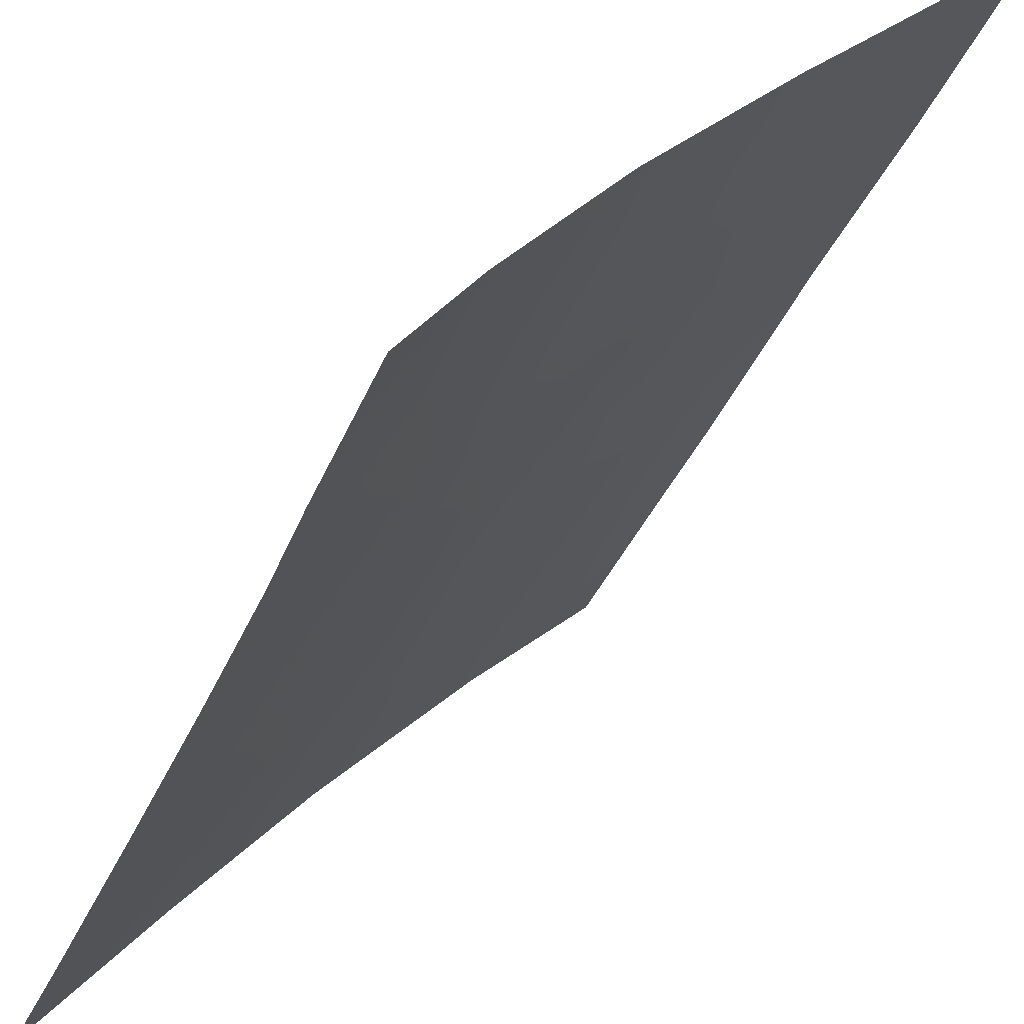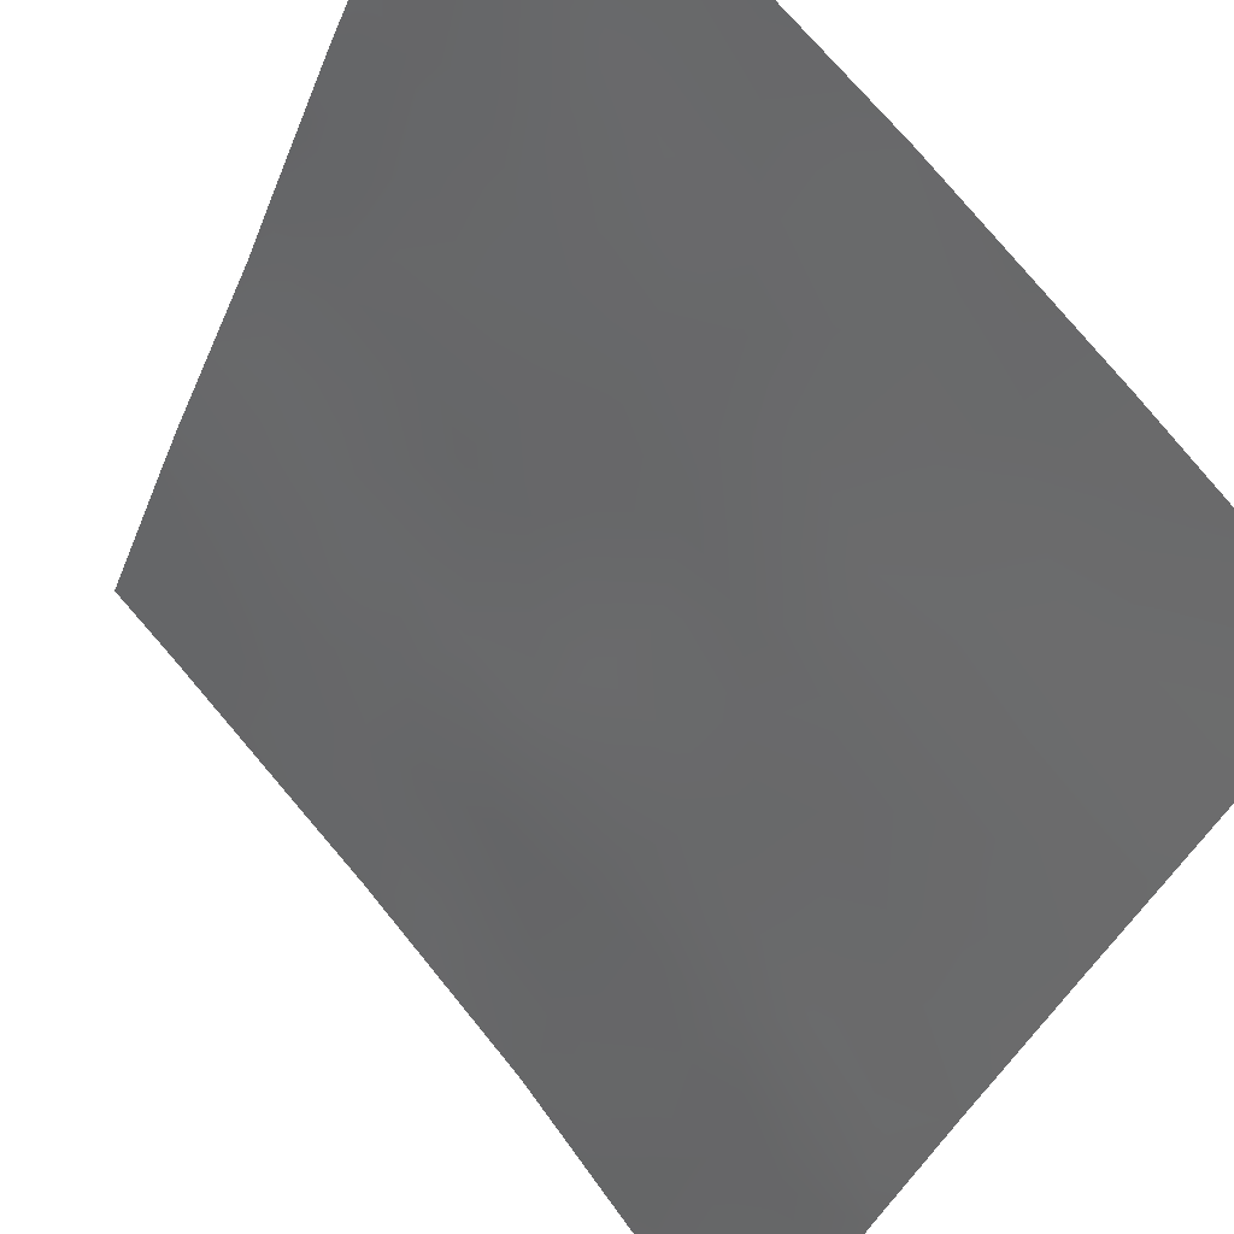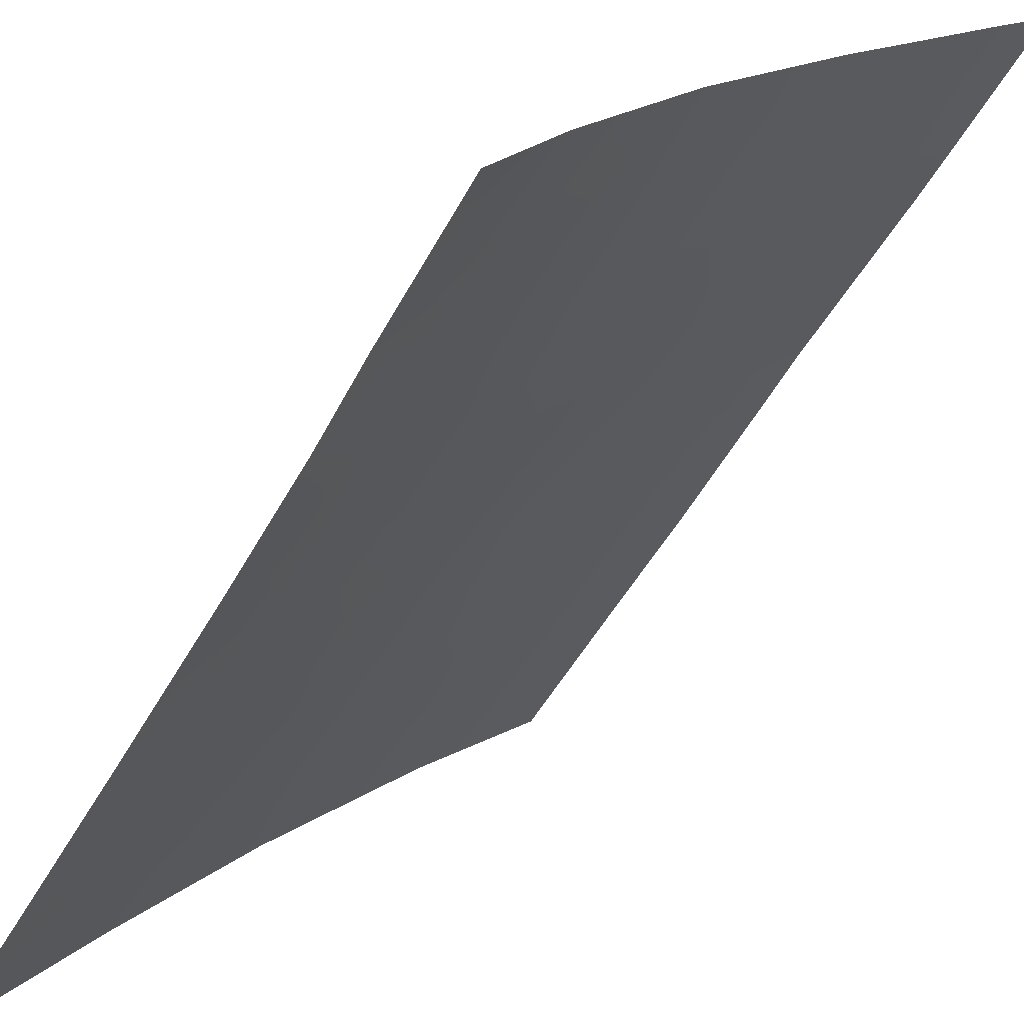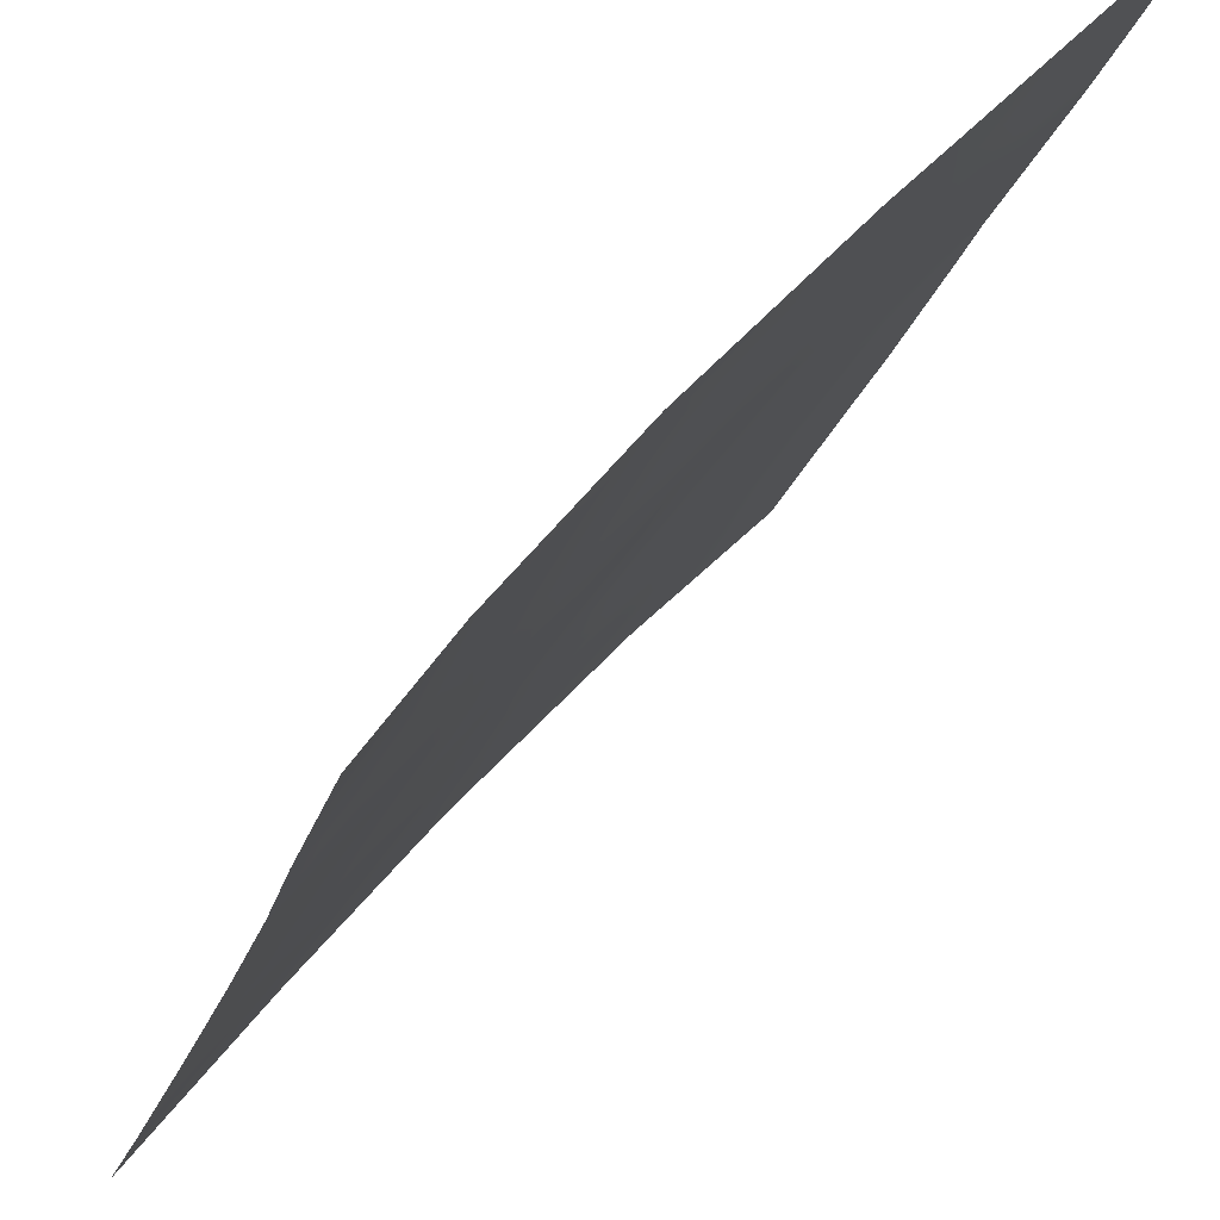
<metadata>
{"format":"obj","ext":"obj","renderer":"f3d","projection":"perspective","resolution":1024,"background":"white","views":[{"elev":-39.4,"azim":157.9,"up":"+Y"},{"elev":-39.5,"azim":-20.6,"up":"+Y"},{"elev":-50.2,"azim":151.8,"up":"+Y"},{"elev":-22.7,"azim":164.8,"up":"+Y"}]}
</metadata>
<code>
v 52.06 32.48 -38.79
v 51.13 33.65 -40.08
v 51.52 33.21 -46.09
v 52.09 32.47 -46.38
v 46.57 38.72 -44.8
v 46.55 38.72 -44.09
v 53.41 30.72 -42.35
v 53.5 30.72 -50
v 53.47 30.72 -47.92
v 52.64 31.94 -50
v 50.79 34.07 -44.66
v 49.62 35.41 -39.77
v 50.16 34.8 -38
v 50.01 34.99 -41.73
v 53.43 30.72 -46.67
v 51.23 33.72 -50
v 46.51 38.72 -40.49
v 52.48 32.05 -48.14
v 48.95 36.21 -47.19
v 47.35 37.91 -44.1
v 48.12 37.07 -38
v 46.6 38.72 -50
v 47.28 38.01 -50
v 46.56 38.72 -48.03
v 46.5 38.72 -38
v 51.84 32.76 -38
v 53.44 30.72 -38
v 53.41 30.72 -44.76
v 52.82 31.5 -43.11
v 48.84 36.36 -50
v 53.42 30.72 -39.75
v 49.47 35.68 -50
v 46.56 38.72 -47.34
v 48.75 36.37 -41.07
v 47.51 37.73 -42.17
v 48.83 36.3 -43.32
v 46.51 38.72 -41.93
v 49.73 35.28 -38
v 47.85 37.38 -46.07
v 51.49 33.18 -42.76
v 52.43 31.99 -41.17
v 47.55 37.66 -39.66
v 50.31 34.65 -46.61
v 48.31 36.91 -45.06
v 50.07 35.01 -48.59
v 47.87 37.35 -48.24
v 49.57 35.52 -45.11
v 53.49 30.72 -48.96
v 52.93 31.5 -49.05
v 53.07 31.33 -50
v 50.31 34.61 -39.92
v 50.66 34.2 -38.99
v 49.87 35.14 -40.73
v 50.55 34.34 -40.98
v 51.72 33.07 -49.17
v 51.89 32.81 -48.36
v 51.24 33.67 -48.87
v 51.94 32.83 -50
v 52.35 32.26 -49.07
v 46.97 38.31 -49.02
v 47.62 37.63 -49.06
v 47.22 38.03 -47.97
v 46.58 38.72 -49.01
v 47.84 37.36 -38.88
v 47.31 37.89 -38
v 52.64 31.74 -38
v 52.97 31.33 -38.69
v 53.41 30.72 -43.56
v 52.93 31.36 -44.02
v 52.91 31.45 -47.46
v 53.06 31.28 -48.32
v 52.92 31.37 -39.52
v 53.43 30.72 -38.88
v 51.83 32.81 -45.41
v 51.17 33.63 -45.42
v 46.56 38.72 -46.07
v 47.17 38.08 -46.74
v 47.14 38.12 -45.6
v 52.39 32.06 -43.83
v 48.65 36.53 -44.37
v 48.08 37.13 -43.91
v 47.68 37.56 -44.96
v 47.79 37.43 -47.28
v 48.2 36.97 -40.55
v 47.59 37.63 -40.97
v 48.15 37.03 -41.62
v 49.35 35.71 -41.44
v 48.78 36.35 -42.13
v 49.44 35.62 -42.47
v 47.06 38.15 -40.14
v 49.26 35.81 -40.52
v 53.42 30.72 -41.05
v 52.91 31.37 -40.53
v 52.96 31.31 -41.51
v 52.64 31.72 -42.17
v 51.51 33.26 -46.96
v 52.73 31.63 -46.51
v 53.05 31.21 -45.7
v 52.45 31.99 -45.59
v 52.39 32.06 -40.13
v 46.51 38.72 -41.21
v 46.91 38.33 -42.14
v 53.42 30.72 -45.72
v 49.28 35.84 -46.09
v 48.96 36.2 -45.19
v 51 33.78 -38
v 51.43 33.28 -38.95
v 49.94 35.05 -38.92
v 48.14 37.04 -42.73
v 48.93 36.18 -38
v 48.56 36.6 -38.82
v 49.27 35.8 -38.82
v 47.59 37.66 -43.23
v 51.86 32.74 -39.65
v 52.12 32.42 -44.62
v 48.31 36.89 -46.87
v 50.13 34.87 -42.73
v 49.61 35.46 -43.46
v 48.85 36.27 -39.91
v 48.28 36.89 -39.63
v 46.53 38.72 -43.01
v 48.37 36.83 -47.83
v 51.23 33.51 -41.37
v 51.88 32.69 -41.92
v 51.81 32.78 -40.73
v 50.66 34.2 -42.06
v 46.51 38.72 -39.24
v 48.06 37.18 -50
v 48.29 36.92 -48.96
v 50.02 35.07 -49.36
v 50.35 34.7 -50
v 50.64 34.37 -49.2
v 49.66 35.4 -46.91
v 49.52 35.6 -47.98
v 50.15 34.87 -47.61
v 51.09 33.7 -43.69
v 50.76 34.1 -42.96
v 50.34 34.64 -43.81
v 47.08 38.19 -44.76
v 49.45 35.68 -49.09
v 50.16 34.82 -44.91
v 49.8 35.26 -44.3
v 50.53 34.38 -45.64
v 49.92 35.11 -45.89
v 50.95 33.91 -46.33
v 52.01 32.63 -47.47
v 50.7 34.27 -48.27
v 50.81 34.1 -47.29
v 49.23 35.88 -44.28
v 48.91 36.27 -48.48
v 48.61 36.58 -46.1
v 52.72 31.64 -44.77
v 51.38 33.46 -48.01
v 52.48 31.96 -39.12
v 52.15 32.36 -42.85
v 47.08 38.17 -43.11
v 51.48 33.21 -44.43
v 47.04 38.17 -38.85
v 51.81 32.8 -43.63
v 52.44 32.06 -47.19
v 47.07 38.16 -41.31
v 51.22 33.52 -42.21
f 48 49 50
f 108 51 52
f 53 54 51
f 58 59 55
f 60 61 62
f 60 24 63
f 66 1 154
f 18 71 70
f 18 49 71
f 67 72 73
f 74 157 75
f 76 77 78
f 80 81 44
f 62 83 77
f 84 85 86
f 87 88 89
f 90 161 85
f 91 87 53
f 92 93 94
f 97 98 99
f 72 100 93
f 102 101 37
f 15 103 98
f 104 105 151
f 106 52 107
f 86 109 88
f 110 111 112
f 119 12 112
f 113 81 109
f 79 115 152
f 99 115 74
f 117 89 118
f 64 120 111
f 84 119 120
f 121 156 102
f 116 83 122
f 123 124 125
f 123 54 126
f 61 128 129
f 133 134 135
f 136 137 138
f 45 140 130
f 141 138 142
f 143 141 144
f 143 145 75
f 133 144 104
f 135 147 148
f 137 126 117
f 80 105 149
f 100 114 125
f 148 96 145
f 149 142 118
f 140 134 150
f 129 150 122
f 8 48 50
f 48 9 71
f 50 49 10
f 13 108 52
f 108 12 51
f 52 51 2
f 12 53 51
f 53 14 54
f 51 54 2
f 16 58 55
f 58 10 59
f 55 59 56
f 24 60 62
f 60 23 61
f 62 61 46
f 23 60 22
f 63 22 60
f 64 21 65
f 27 66 67
f 66 26 1
f 28 68 69
f 68 7 29
f 69 68 29
f 28 69 152
f 9 70 71
f 70 9 15
f 18 59 49
f 59 10 49
f 27 67 73
f 73 72 31
f 3 74 75
f 74 115 157
f 75 157 11
f 5 76 78
f 76 33 77
f 78 77 39
f 29 155 79
f 80 36 81
f 82 81 20
f 33 62 77
f 62 46 83
f 77 83 39
f 34 84 86
f 84 42 85
f 86 85 35
f 14 87 89
f 87 34 88
f 89 88 36
f 42 90 85
f 90 17 161
f 12 91 53
f 91 34 87
f 53 87 14
f 7 92 94
f 92 31 93
f 94 93 41
f 41 95 94
f 3 96 4
f 4 97 99
f 97 15 98
f 99 98 152
f 31 72 93
f 72 154 100
f 93 100 41
f 35 85 161
f 161 17 101
f 102 161 101
f 103 28 98
f 152 98 28
f 19 104 151
f 104 47 105
f 151 105 44
f 26 106 107
f 106 13 52
f 107 52 2
f 13 38 108
f 34 86 88
f 86 35 109
f 88 109 36
f 38 110 112
f 110 21 111
f 112 111 119
f 112 12 108
f 112 108 38
f 35 113 109
f 113 20 81
f 109 81 36
f 26 107 1
f 107 2 114
f 29 79 69
f 69 79 152
f 3 4 74
f 4 99 74
f 99 152 115
f 116 19 151
f 39 116 151
f 138 117 118
f 117 14 89
f 118 89 36
f 24 62 33
f 34 91 119
f 91 12 119
f 21 64 111
f 64 42 120
f 111 120 119
f 42 84 120
f 84 34 119
f 35 102 156
f 113 156 20
f 37 121 102
f 121 6 156
f 19 116 122
f 116 39 83
f 122 83 46
f 2 123 125
f 125 124 41
f 123 2 54
f 126 54 14
f 90 127 17
f 46 61 129
f 61 23 128
f 129 128 30
f 130 32 131
f 57 132 16
f 43 133 135
f 133 19 134
f 135 134 45
f 11 136 138
f 136 40 137
f 40 136 159
f 136 11 157
f 30 32 140
f 130 140 32
f 47 141 142
f 141 11 138
f 43 143 144
f 143 11 141
f 144 141 47
f 11 143 75
f 143 43 145
f 75 145 3
f 18 146 56
f 146 4 96
f 56 146 153
f 4 146 160
f 146 18 160
f 97 70 15
f 19 133 104
f 133 43 144
f 104 144 47
f 132 147 45
f 43 135 148
f 135 45 147
f 148 147 153
f 138 137 117
f 137 40 162
f 117 126 14
f 155 29 95
f 36 80 149
f 80 44 105
f 149 105 47
f 41 100 125
f 100 154 114
f 125 114 2
f 44 82 39
f 82 20 139
f 43 148 145
f 148 153 96
f 145 96 3
f 36 149 118
f 149 47 142
f 118 142 138
f 140 45 134
f 46 129 122
f 39 151 44
f 78 139 5
f 150 134 19
f 122 150 19
f 57 55 56
f 1 107 114
f 147 132 57
f 66 154 67
f 95 29 7
f 130 131 132
f 67 154 72
f 94 95 7
f 154 1 114
f 45 130 132
f 132 131 16
f 57 153 147
f 139 6 5
f 16 55 57
f 156 6 20
f 139 20 6
f 155 159 79
f 82 139 78
f 56 59 18
f 35 156 113
f 39 82 78
f 124 40 155
f 124 155 95
f 153 57 56
f 124 95 41
f 44 81 82
f 136 157 159
f 48 71 49
f 158 64 65
f 79 159 115
f 123 162 124
f 127 90 158
f 115 159 157
f 146 96 153
f 97 160 70
f 35 161 102
f 4 160 97
f 160 18 70
f 40 159 155
f 126 162 123
f 137 162 126
f 158 65 25
f 158 25 127
f 162 40 124
f 42 64 158
f 42 158 90
f 30 140 150
f 129 30 150

</code>
